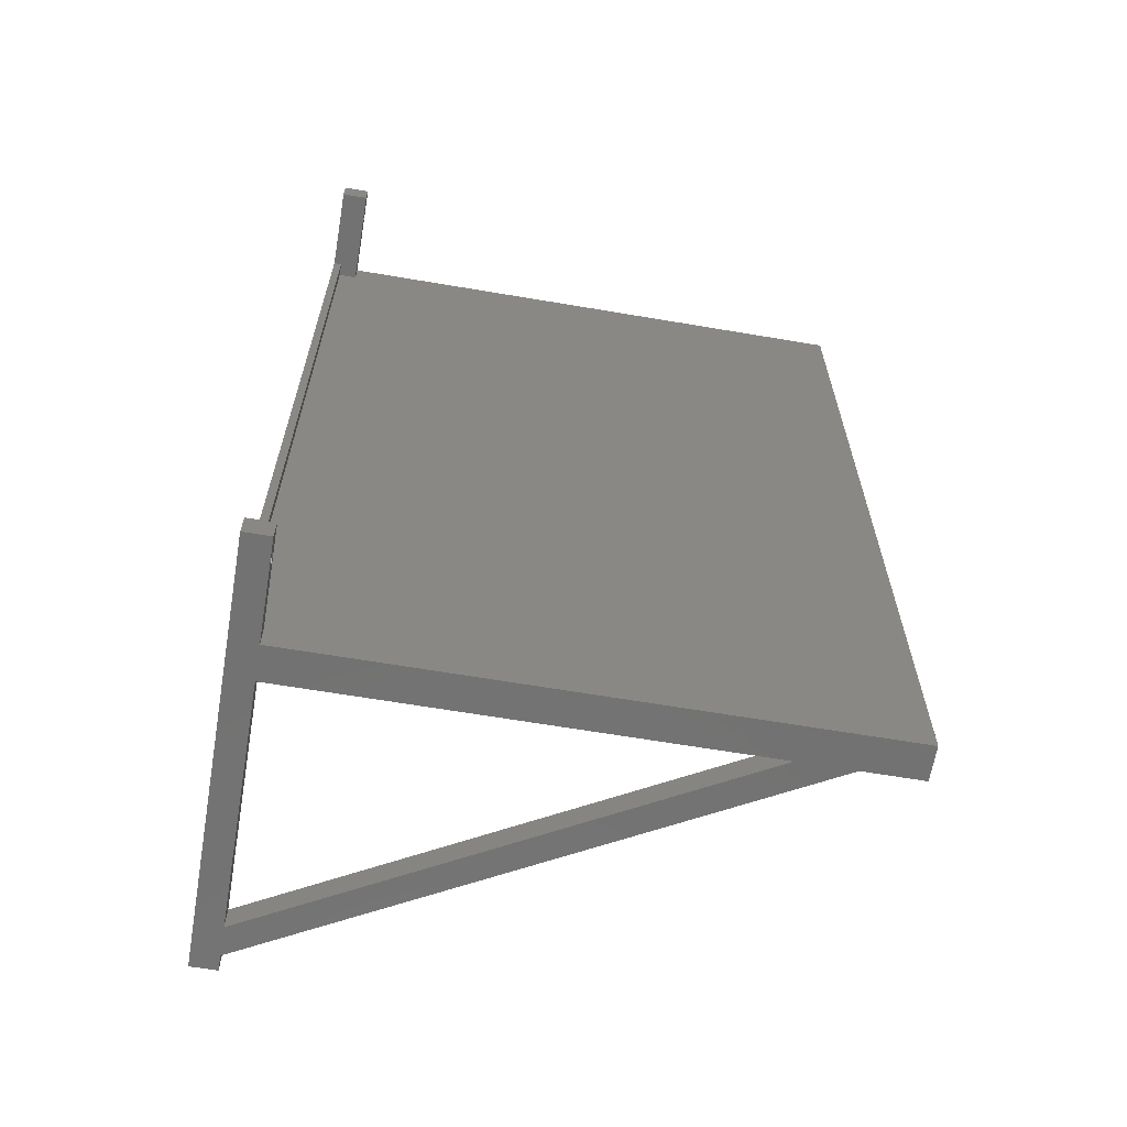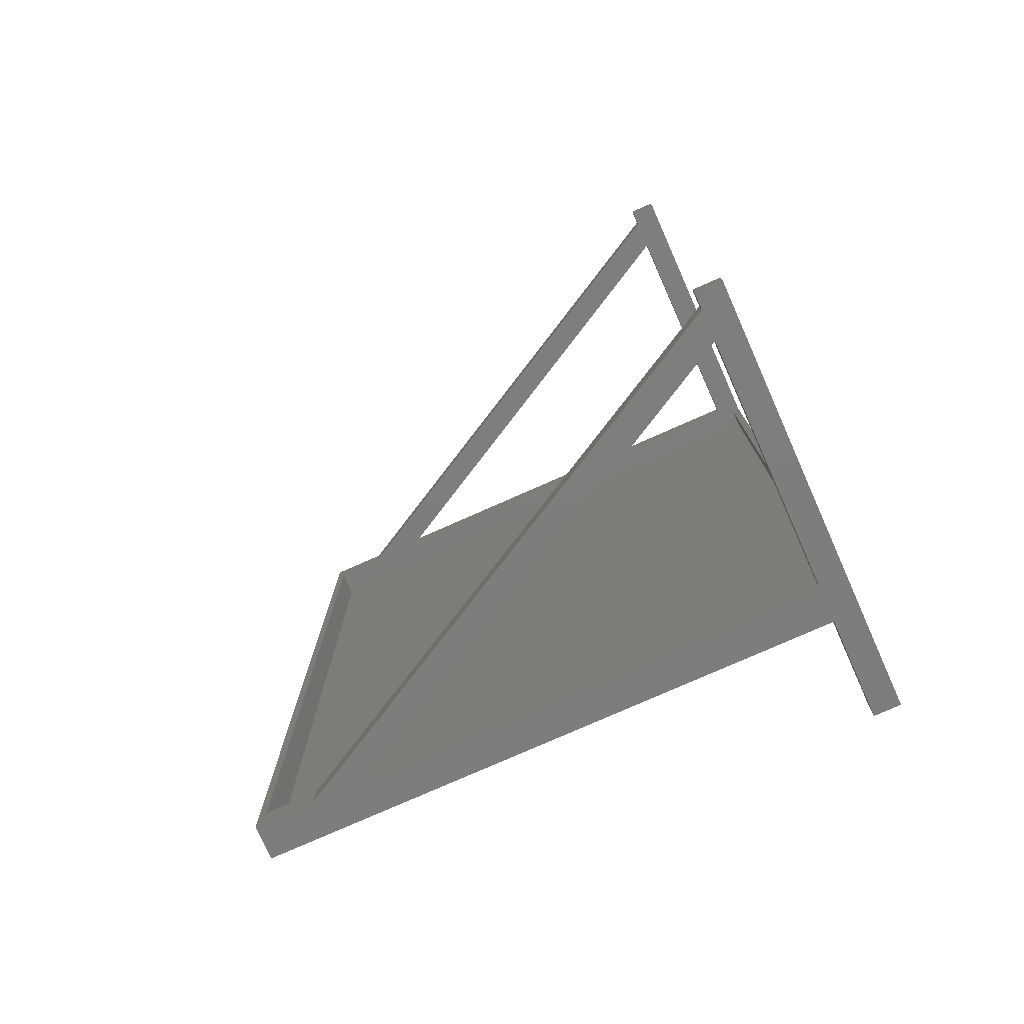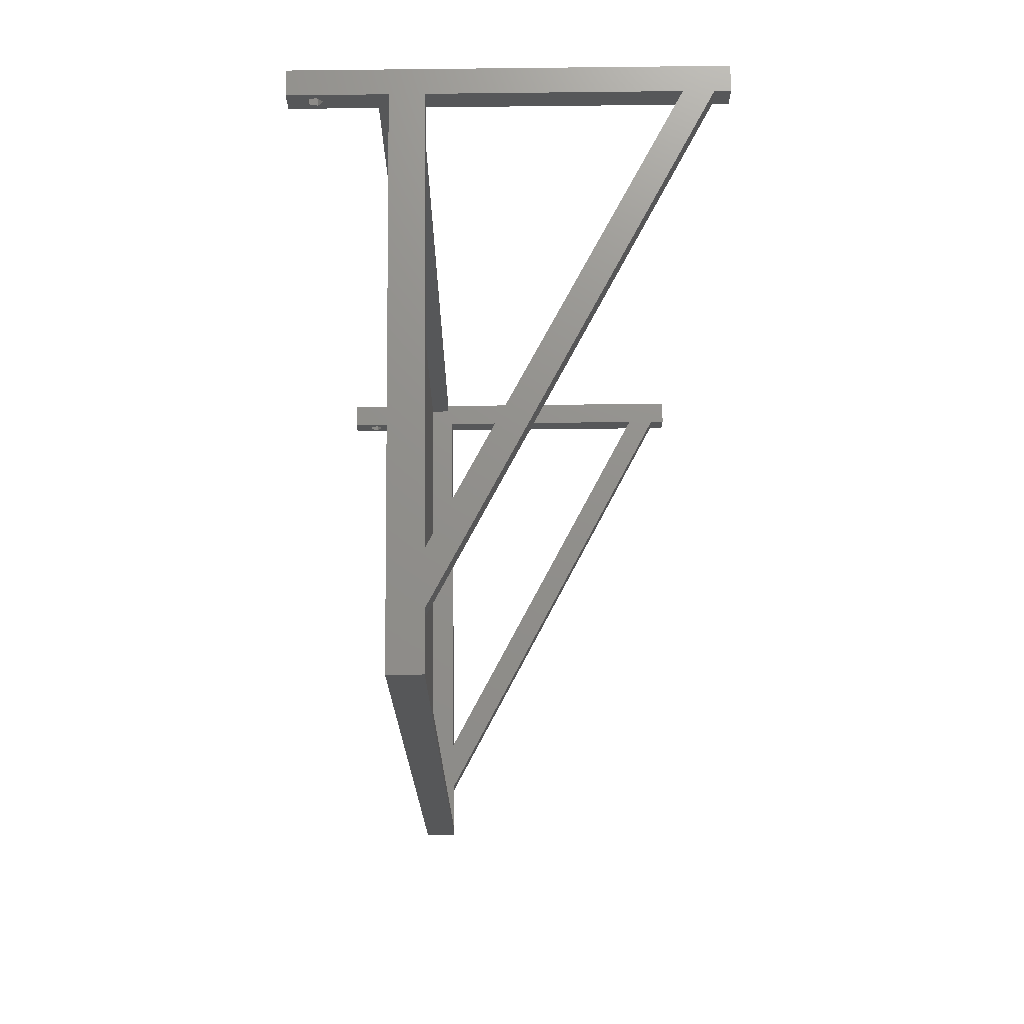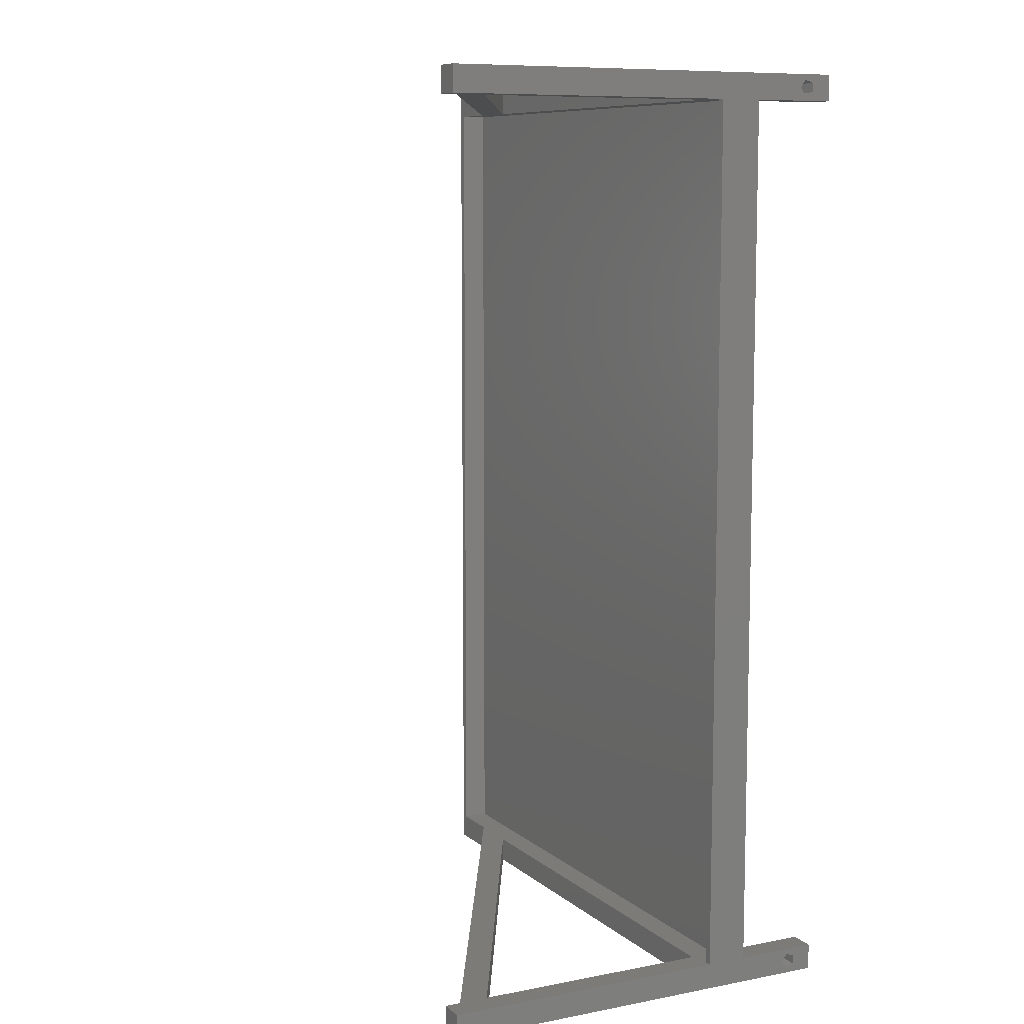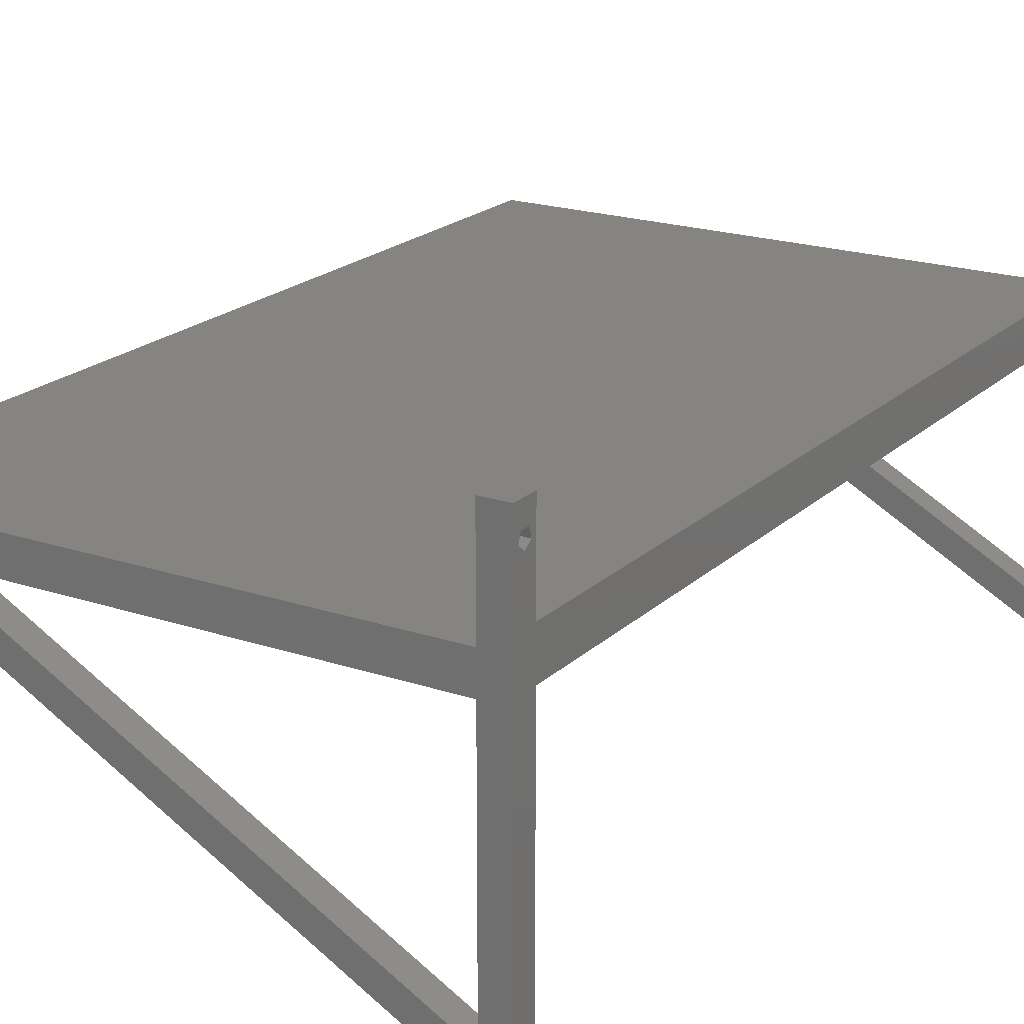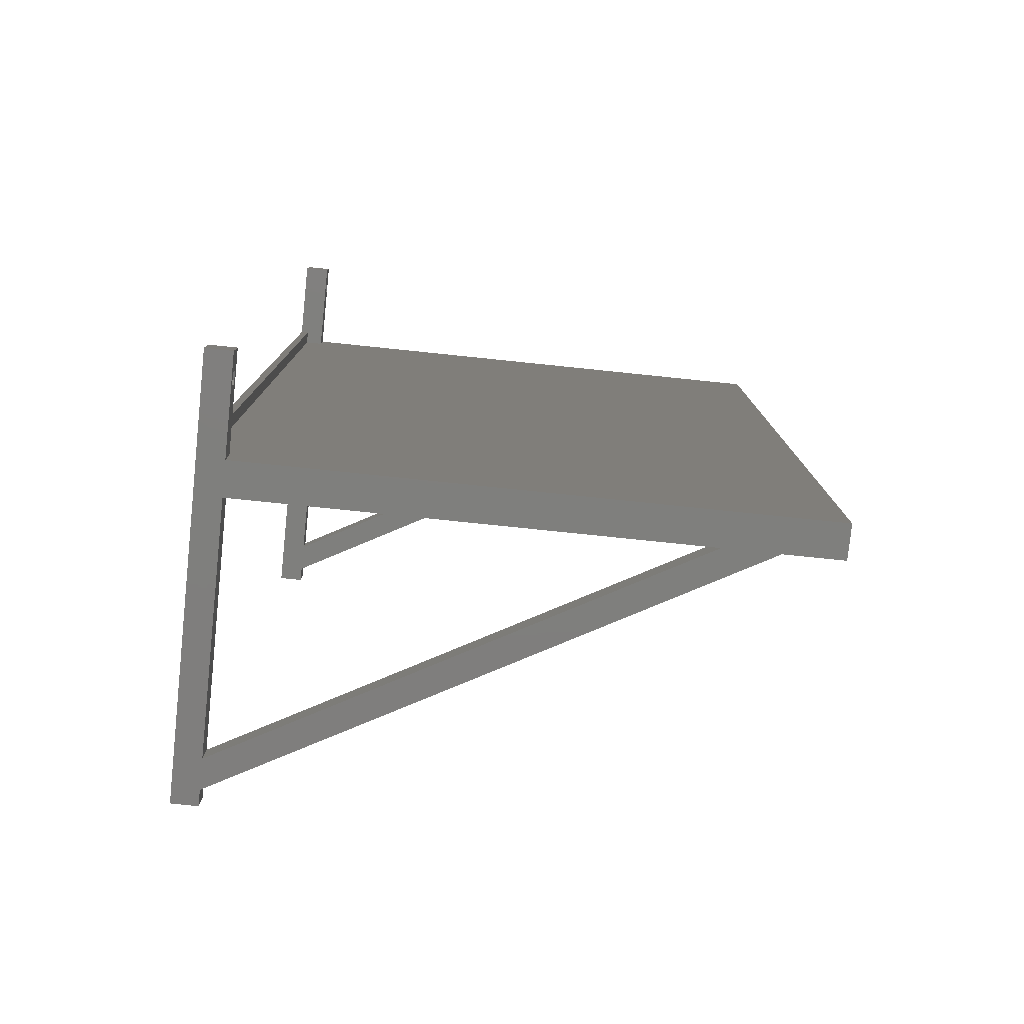
<metadata>
{"format":"stl","ext":"stl","renderer":"f3d","projection":"perspective","resolution":1024,"background":"white","views":[{"elev":-64.2,"azim":-9.7,"up":"+Y"},{"elev":-77.4,"azim":-156.1,"up":"+Y"},{"elev":72.7,"azim":89.3,"up":"+Y"},{"elev":9.0,"azim":-117.0,"up":"+Y"},{"elev":20.2,"azim":-148.3,"up":"+Z"},{"elev":-78.9,"azim":-5.9,"up":"+Y"}]}
</metadata>
<code>
# stl→obj: 80 verts, 172 faces
v 0 0 -60
v 0 5 -4
v 0 5 -60
v 0 1.073 14.54
v 0 5 4
v 0 3.927 14.54
v 0 5 20
v 0 2.5 13.5
v 0 175 4
v 0 175 -4
v 0 3.382 16.21
v 0 1.618 16.21
v 0 0 20
v 0 180 -60
v 0 178.9 14.54
v 0 180 20
v 0 175 -60
v 0 178.4 16.21
v 0 176.6 16.21
v 0 177.5 13.5
v 0 176.1 14.54
v 0 175 20
v 5 0 20
v 5 5 20
v 5 3.927 14.54
v 5 5 1.5
v 5 3.382 16.21
v 5 1.618 16.21
v 5 1.073 14.54
v 5 2.5 13.5
v 5 0 1.5
v 5 0 -57
v 5 5 -60
v 5 5 -57
v 5 0 -60
v 5 0 -5
v 5 5 -51.3
v 5 5 -5
v 5 0 -51.3
v 1.5 5 4
v 1.5 5 1.5
v 89.89 5 -5
v 100.3 5 -5
v 1.5 5 0
v 110 5 0
v 110 5 -5
v 1.5 5 -4
v 89.89 0 -5
v 100.3 0 -5
v 111.5 0 1.5
v 111.5 0 -5
v 5 175 20
v 5 180 20
v 5 178.9 14.54
v 5 180 1.5
v 5 178.4 16.21
v 5 176.6 16.21
v 5 176.1 14.54
v 5 177.5 13.5
v 5 175 1.5
v 5 175 -57
v 5 180 -60
v 5 180 -57
v 5 175 -60
v 5 175 -5
v 5 180 -51.3
v 5 180 -5
v 5 175 -51.3
v 1.5 175 4
v 1.5 175 1.5
v 89.89 175 -5
v 100.3 175 -5
v 1.5 175 -4
v 1.5 175 0
v 110 175 0
v 110 175 -5
v 100.3 180 -5
v 111.5 180 1.5
v 111.5 180 -5
v 89.89 180 -5
f 1 2 3
f 4 2 1
f 5 6 7
f 5 8 6
f 2 4 5
f 5 4 8
f 2 9 10
f 9 2 5
f 11 7 6
f 12 7 11
f 12 13 7
f 4 13 12
f 13 4 1
f 14 15 16
f 10 15 14
f 9 15 10
f 10 14 17
f 18 16 15
f 19 16 18
f 15 9 20
f 20 9 21
f 19 22 16
f 21 22 19
f 22 21 9
f 7 23 24
f 23 7 13
f 24 25 26
f 24 27 25
f 24 28 27
f 28 23 29
f 23 28 24
f 30 26 25
f 31 30 29
f 30 31 26
f 31 29 23
f 32 33 34
f 33 32 35
f 36 37 38
f 37 36 39
f 24 40 7
f 26 40 24
f 40 26 41
f 7 40 5
f 34 42 43
f 42 34 37
f 42 44 45
f 43 45 46
f 42 45 43
f 38 44 42
f 44 38 47
f 47 38 2
f 37 2 38
f 3 37 34
f 3 34 33
f 37 3 2
f 1 33 35
f 33 1 3
f 32 48 39
f 48 32 49
f 13 31 23
f 48 31 36
f 13 36 31
f 1 36 13
f 36 1 39
f 39 1 32
f 32 1 35
f 31 48 50
f 49 50 48
f 50 49 51
f 6 30 25
f 30 6 8
f 12 27 28
f 27 12 11
f 6 27 11
f 27 6 25
f 29 12 28
f 12 29 4
f 8 29 30
f 29 8 4
f 16 52 53
f 52 16 22
f 53 54 55
f 53 56 54
f 53 57 56
f 57 52 58
f 52 57 53
f 59 55 54
f 60 59 58
f 59 60 55
f 60 58 52
f 61 62 63
f 62 61 64
f 65 66 67
f 66 65 68
f 17 62 64
f 62 17 14
f 69 22 9
f 22 69 52
f 60 69 70
f 69 60 52
f 61 71 68
f 71 61 72
f 10 65 73
f 10 68 65
f 17 68 10
f 68 17 61
f 61 17 64
f 65 74 73
f 74 65 71
f 74 71 75
f 72 75 71
f 75 72 76
f 77 78 79
f 55 16 53
f 80 78 77
f 78 80 55
f 67 55 80
f 67 16 55
f 14 67 66
f 14 66 63
f 14 63 62
f 67 14 16
f 63 80 77
f 80 63 66
f 15 59 54
f 59 15 20
f 19 56 57
f 56 19 18
f 15 56 18
f 56 15 54
f 58 19 57
f 19 58 21
f 20 58 59
f 58 20 21
f 70 26 60
f 26 70 41
f 60 78 55
f 78 60 50
f 26 50 60
f 50 26 31
f 46 75 76
f 75 46 45
f 44 75 45
f 75 44 74
f 44 73 74
f 73 44 47
f 40 70 69
f 70 40 41
f 9 40 69
f 40 9 5
f 2 73 47
f 73 2 10
f 50 79 78
f 79 50 51
f 51 46 79
f 49 46 51
f 46 49 43
f 76 79 46
f 77 76 72
f 76 77 79
f 65 80 71
f 80 65 67
f 36 42 48
f 42 36 38
f 37 48 42
f 48 37 39
f 32 43 49
f 43 32 34
f 66 71 80
f 71 66 68
f 61 77 72
f 77 61 63

</code>
